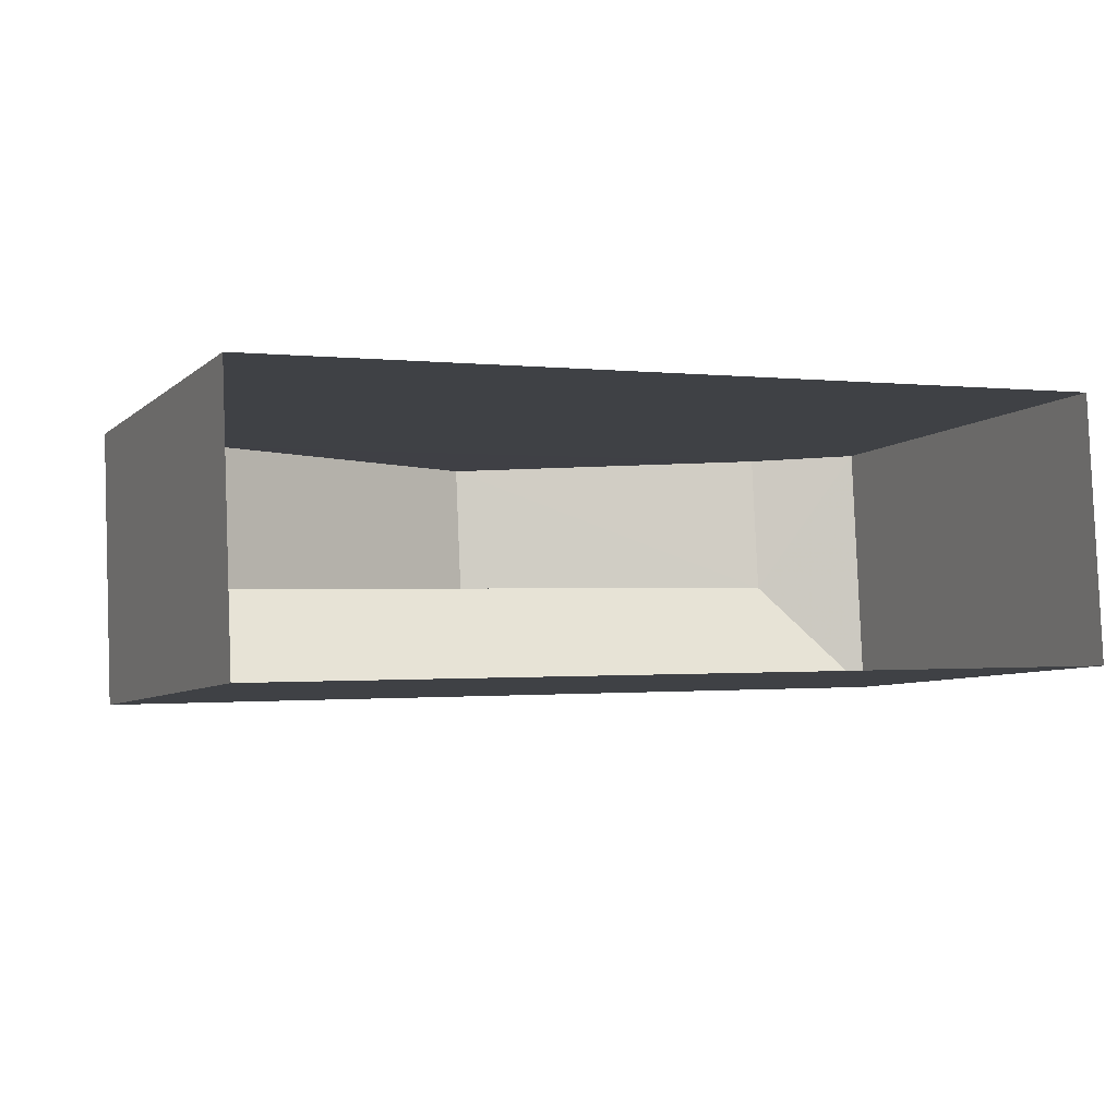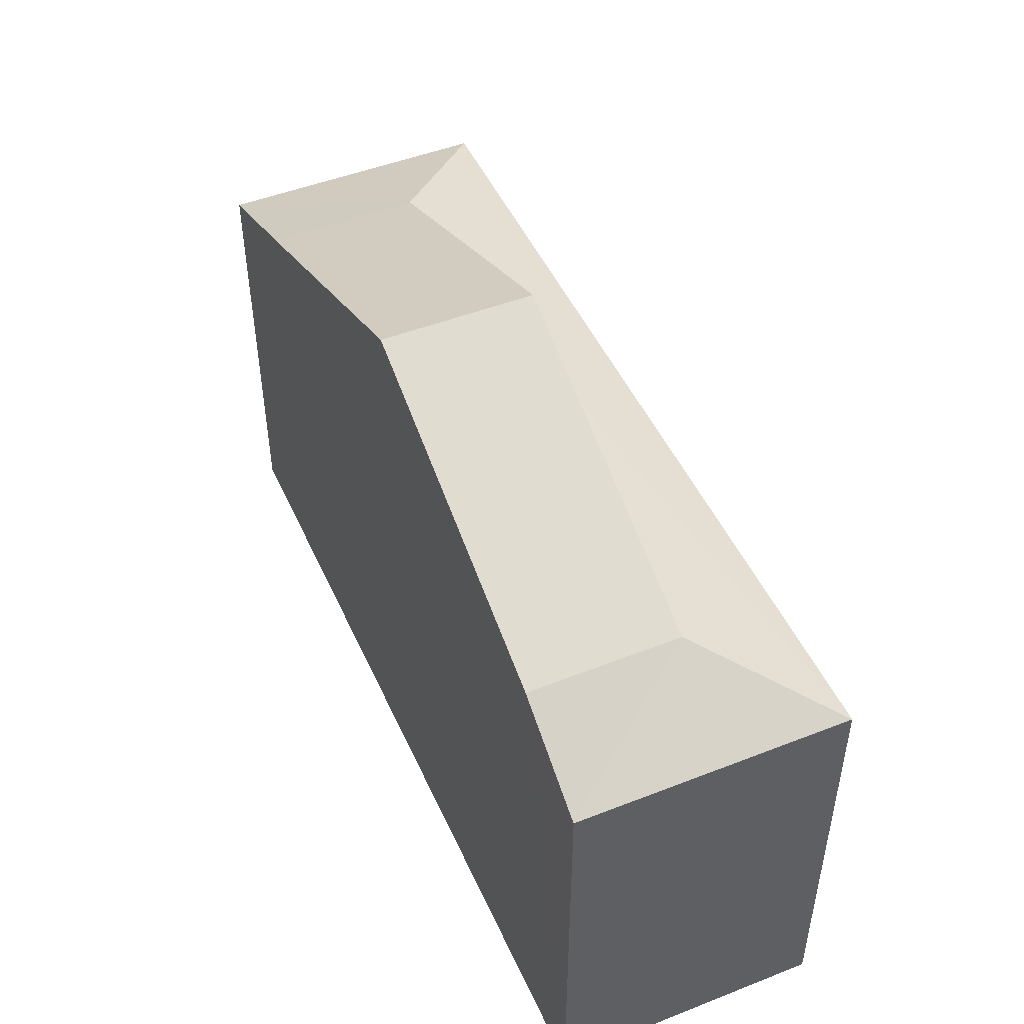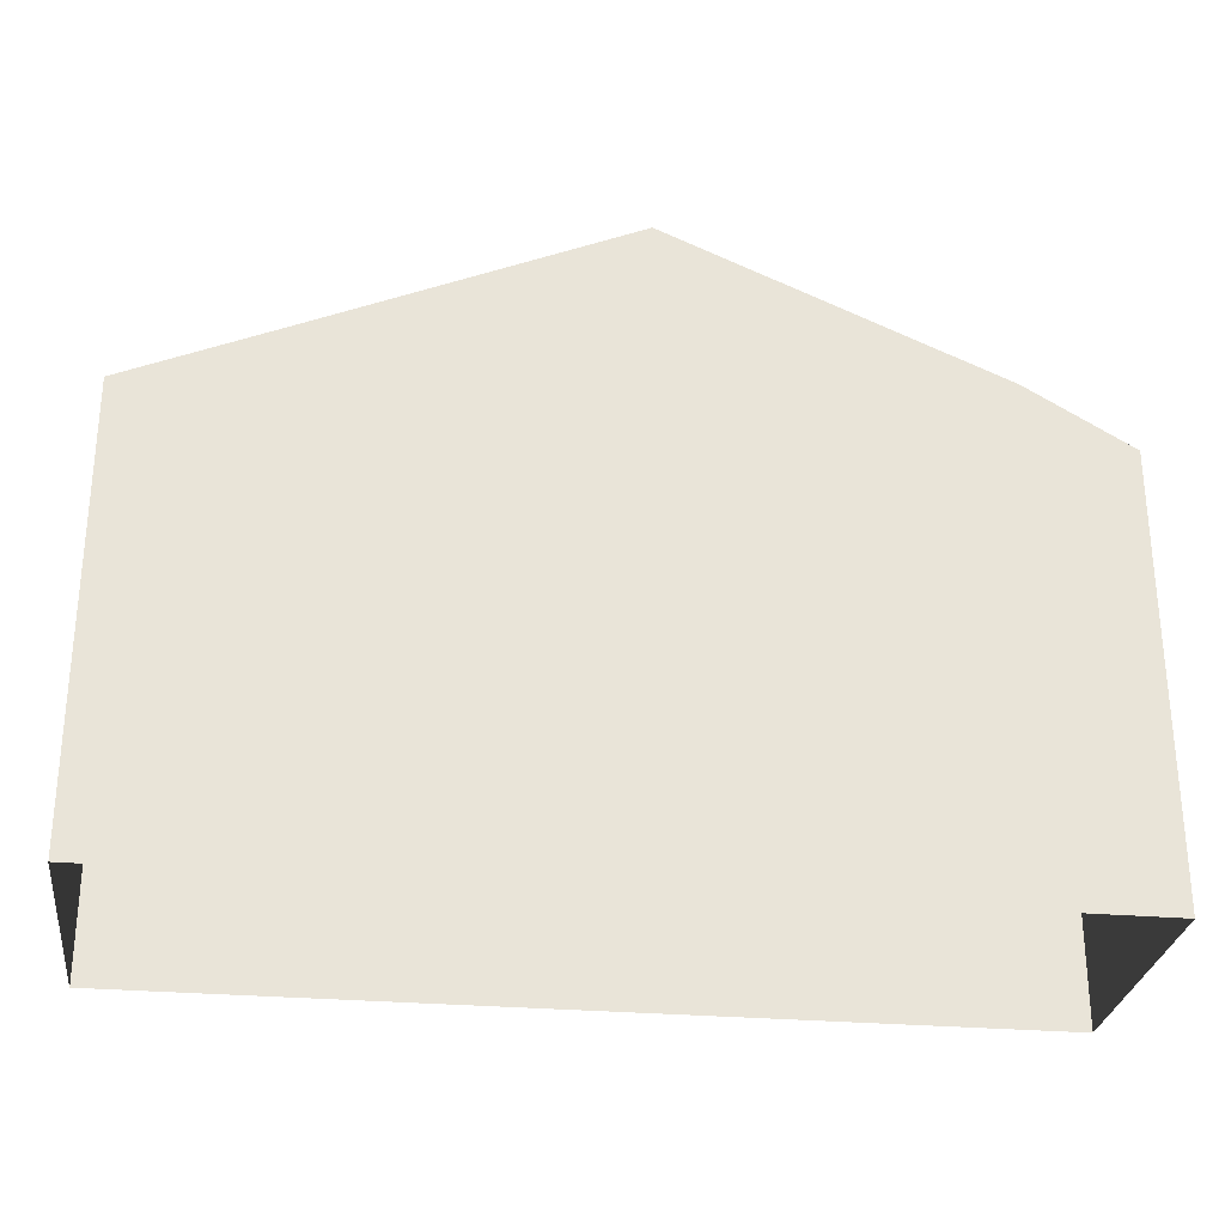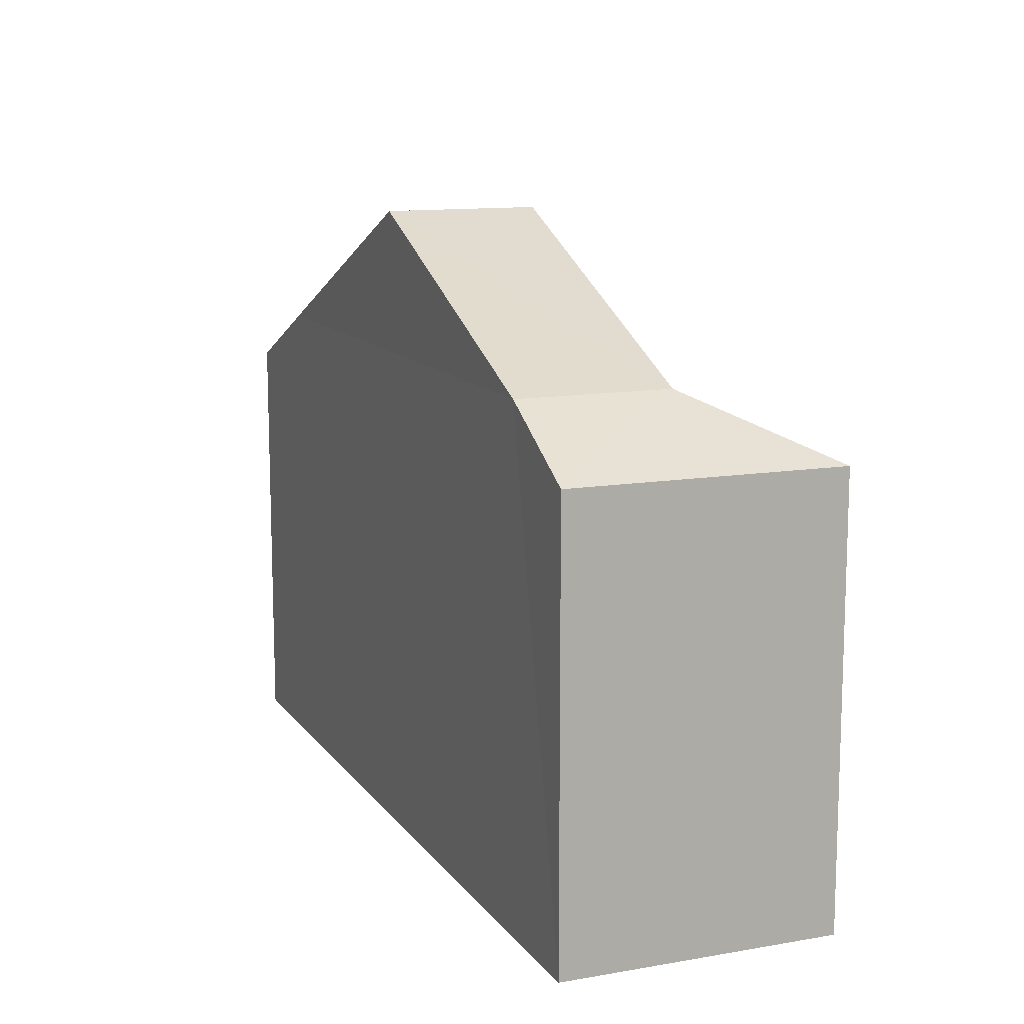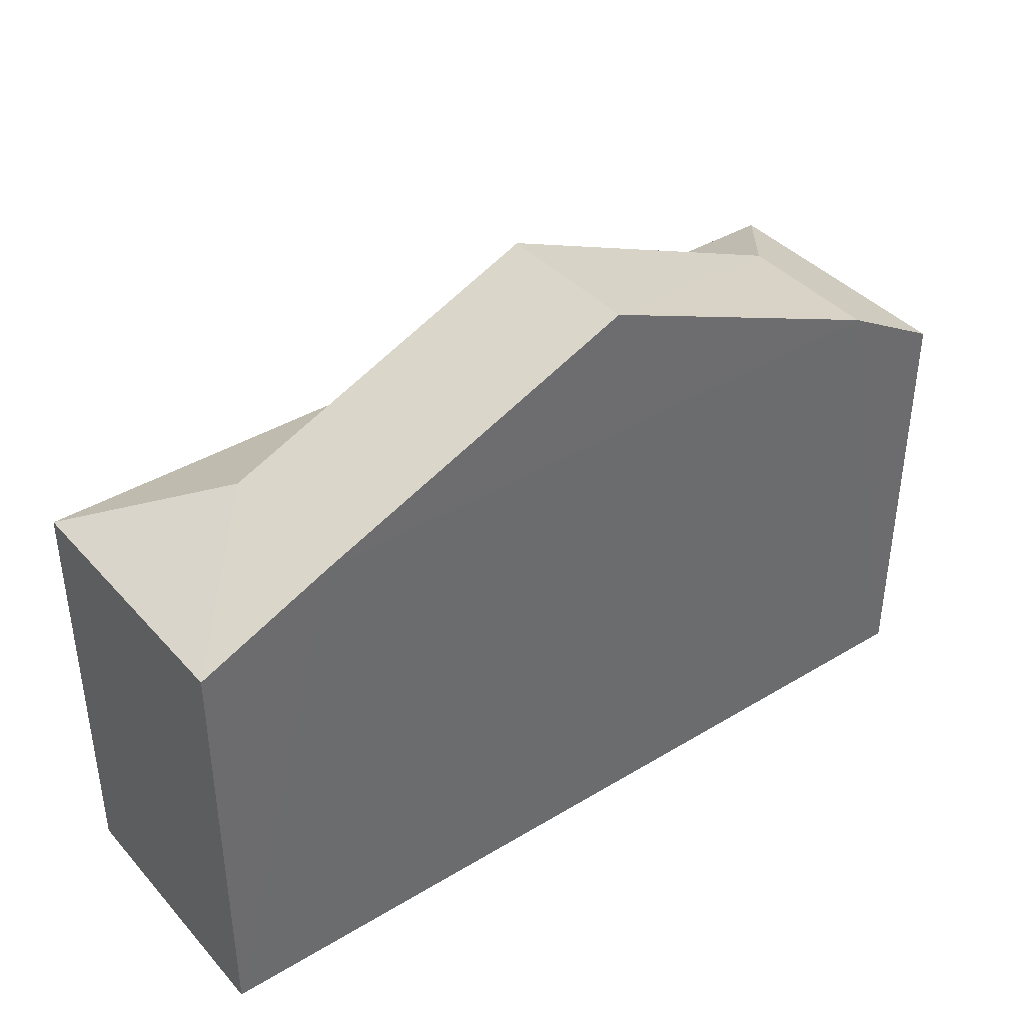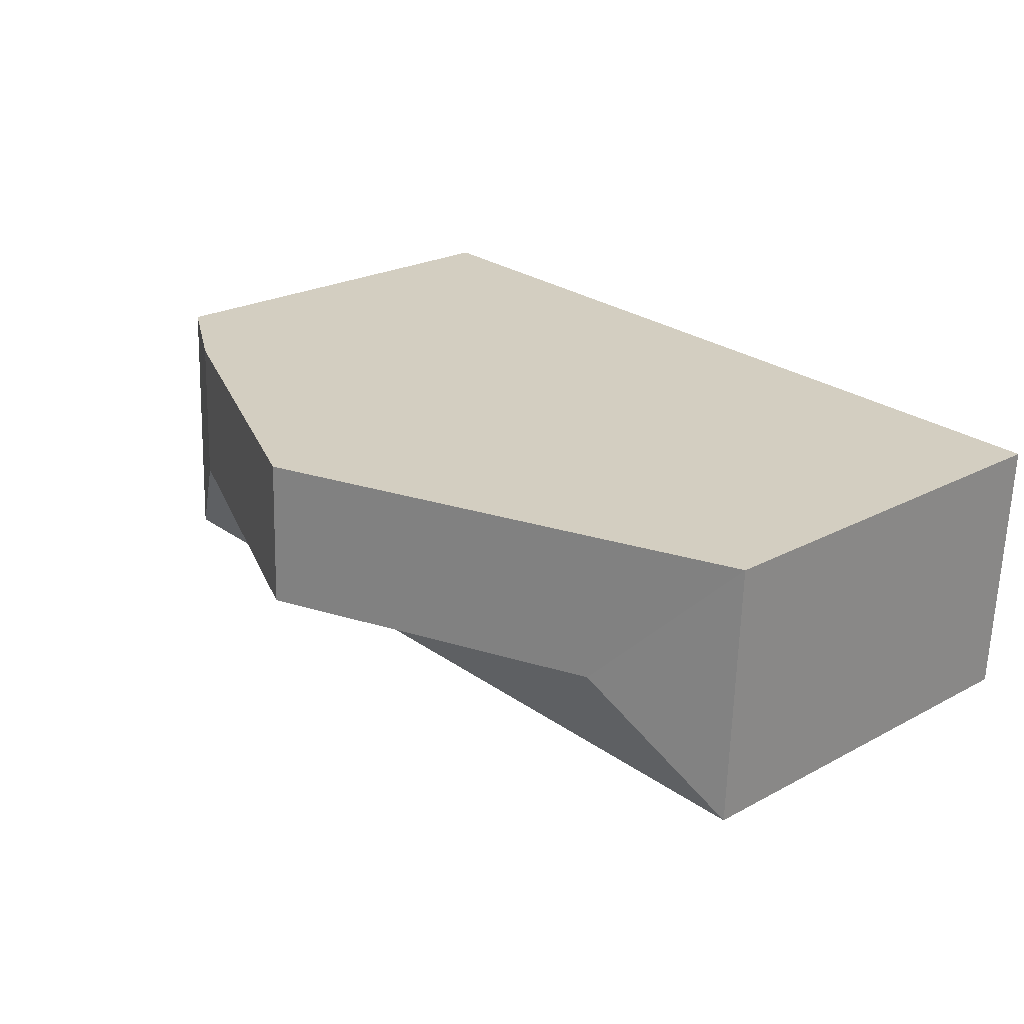
<metadata>
{"format":"obj","ext":"obj","renderer":"f3d","projection":"perspective","resolution":1024,"background":"white","views":[{"elev":-6.5,"azim":155.3,"up":"+Y"},{"elev":48.5,"azim":-116.2,"up":"+Z"},{"elev":-28.5,"azim":170.1,"up":"+Z"},{"elev":12.1,"azim":-114.5,"up":"+Z"},{"elev":39.5,"azim":140.7,"up":"+Z"},{"elev":23.1,"azim":47.6,"up":"+Y"}]}
</metadata>
<code>
v -3.73e+05 -1.039e+05 29.4
v -3.73e+05 -1.039e+05 29.4
v -3.73e+05 -1.039e+05 29.4
v -3.73e+05 -1.039e+05 29.4
v -3.73e+05 -1.039e+05 36.12
v -3.73e+05 -1.039e+05 36.12
v -3.73e+05 -1.039e+05 37.04
v -3.73e+05 -1.039e+05 37.04
v -3.73e+05 -1.039e+05 36.12
v -3.73e+05 -1.039e+05 37.04
v -3.73e+05 -1.039e+05 36.12
v -3.73e+05 -1.039e+05 37.04
v -3.73e+05 -1.039e+05 39.18
v -3.73e+05 -1.039e+05 39.18
f 1 2 3
f 4 1 3
f 5 6 7
f 8 5 7
f 9 5 8
f 10 9 8
f 7 11 12
f 7 6 11
f 7 12 13
f 14 7 13
f 13 8 14
f 13 10 8
f 5 4 3
f 5 9 4
f 5 3 2
f 6 5 2
f 14 8 7
f 11 1 12
f 1 4 12
f 13 12 10
f 4 9 10
f 12 4 10
f 11 2 1
f 11 6 2

</code>
